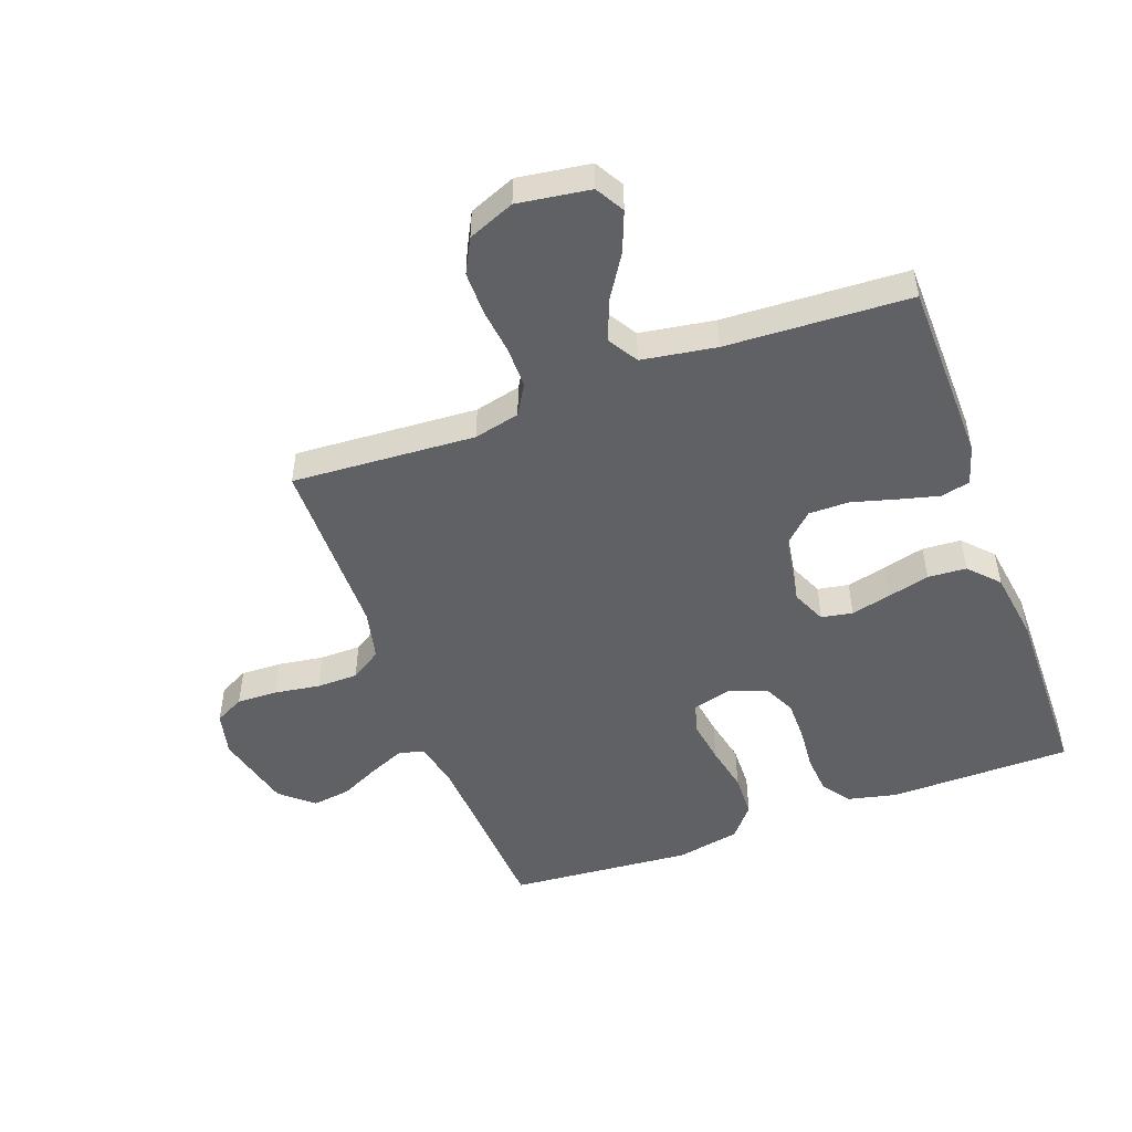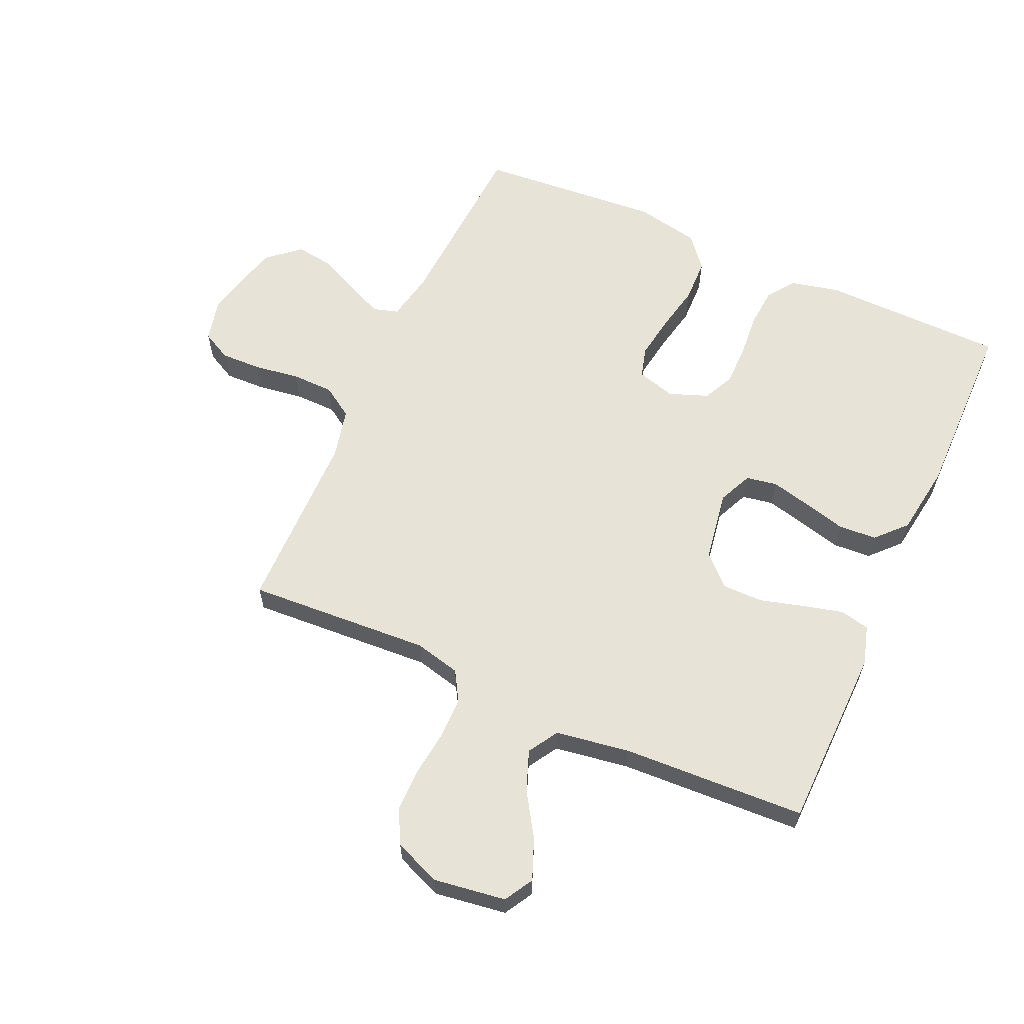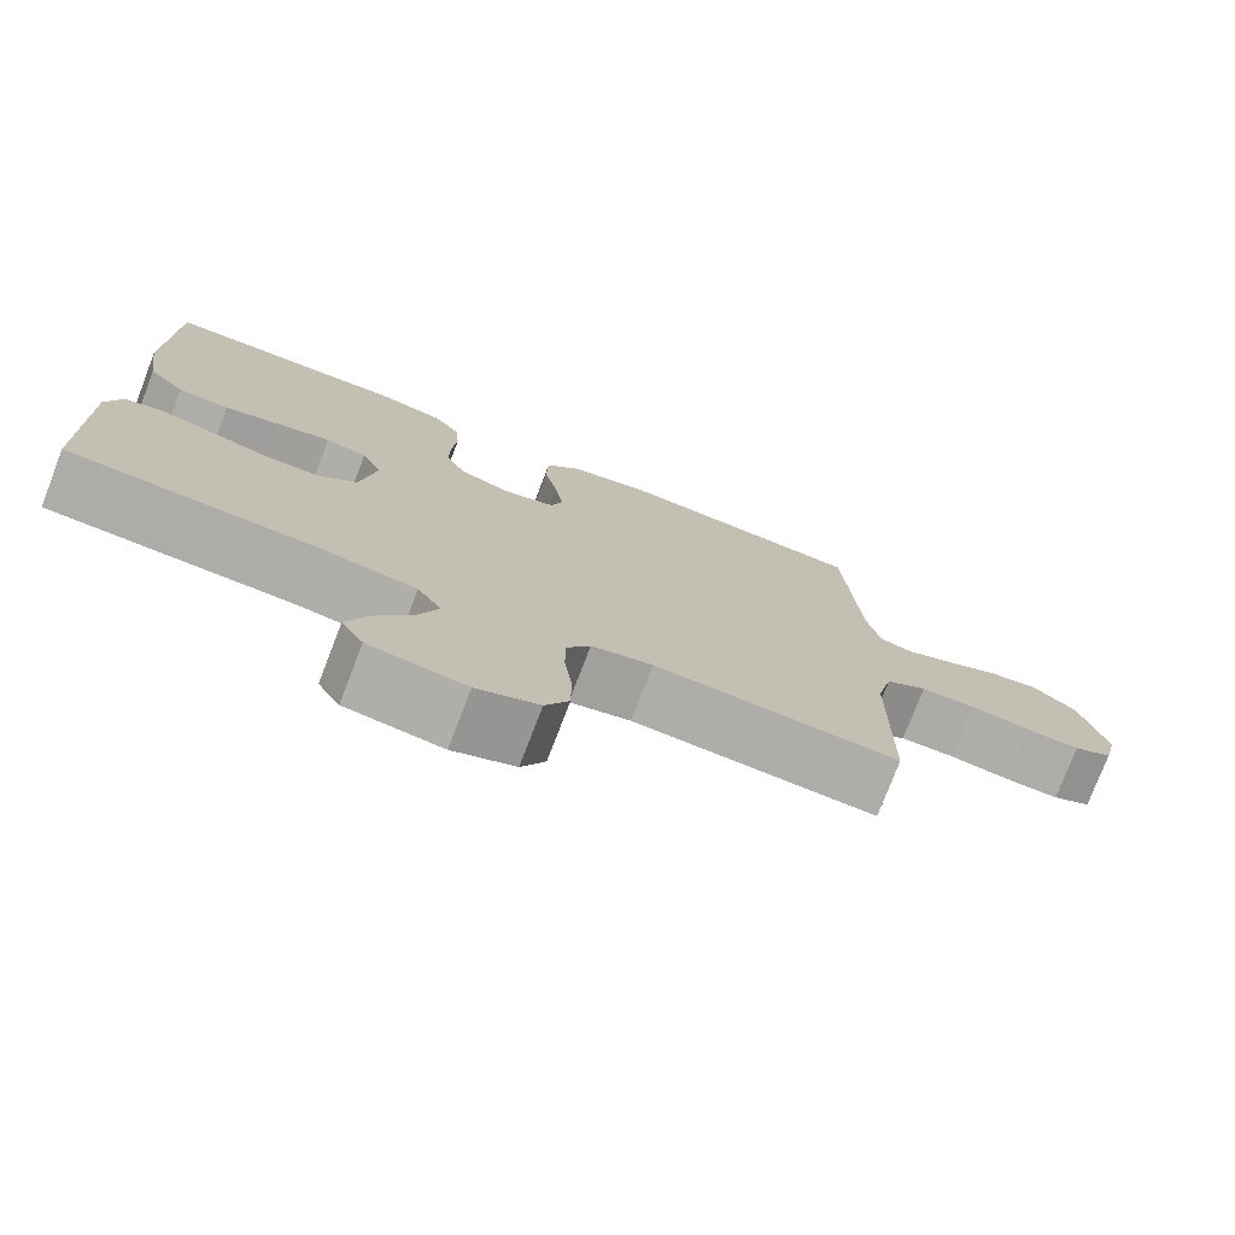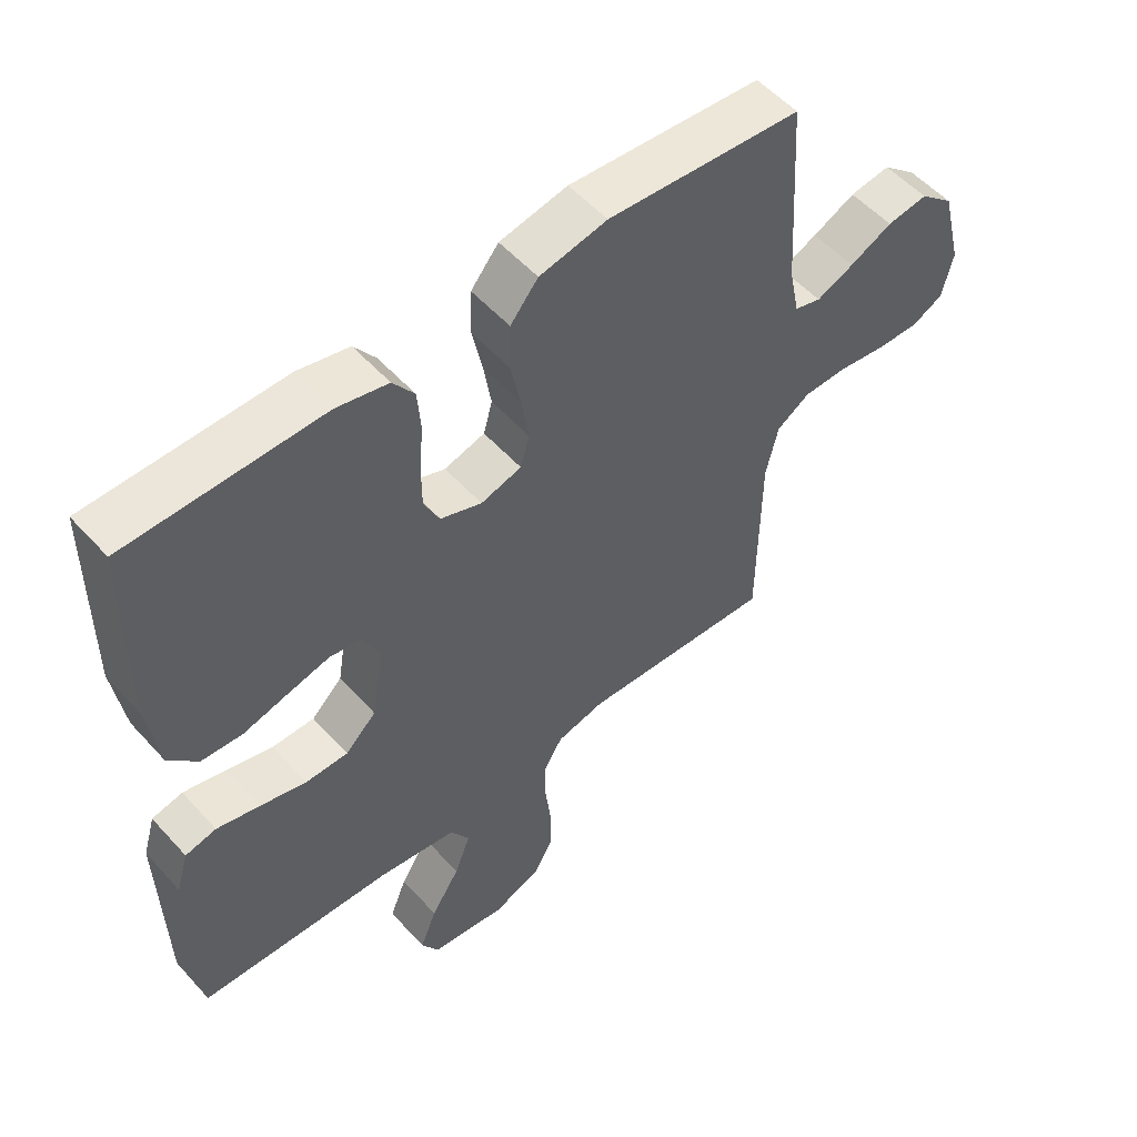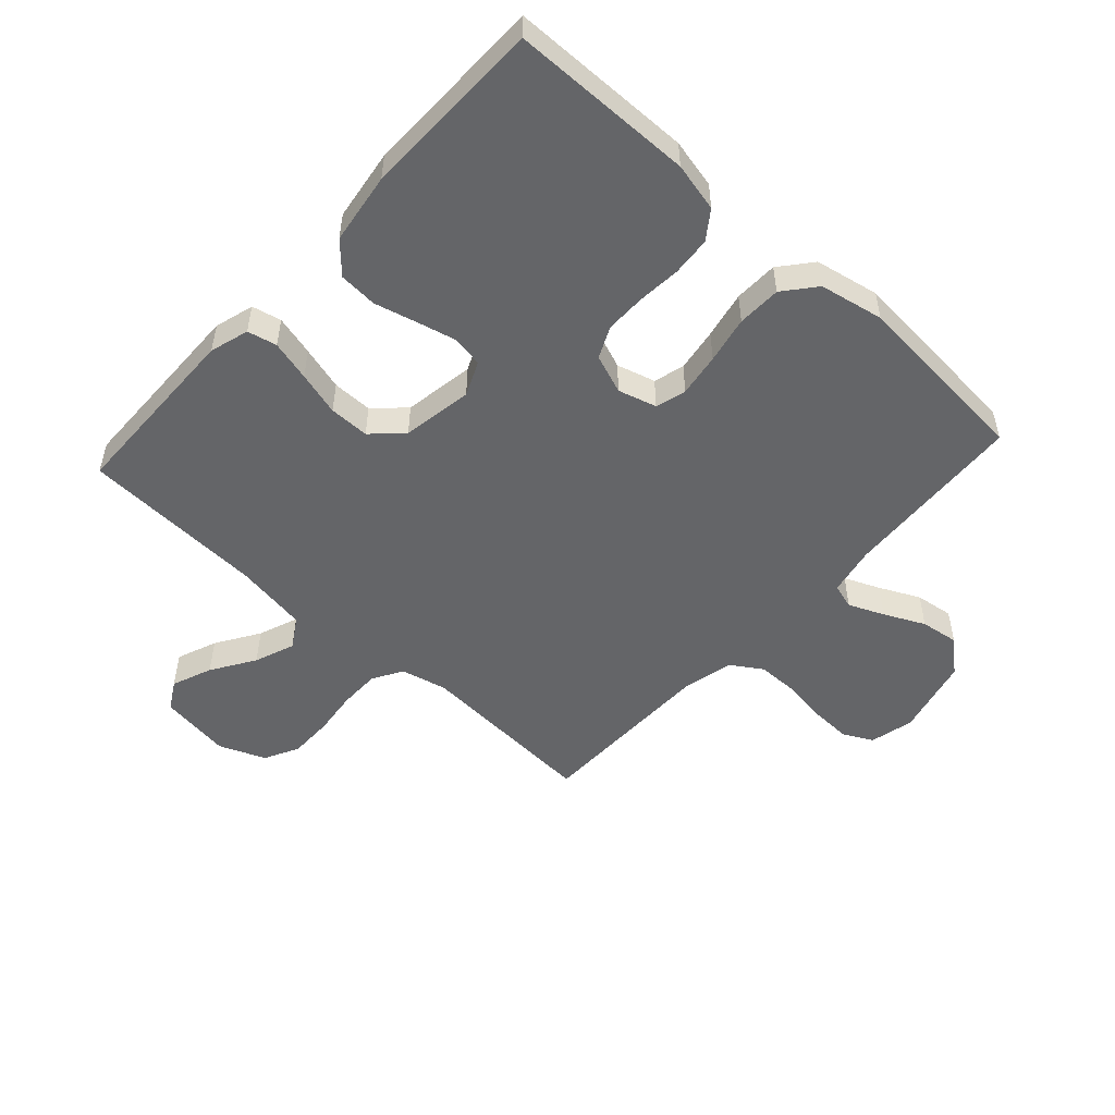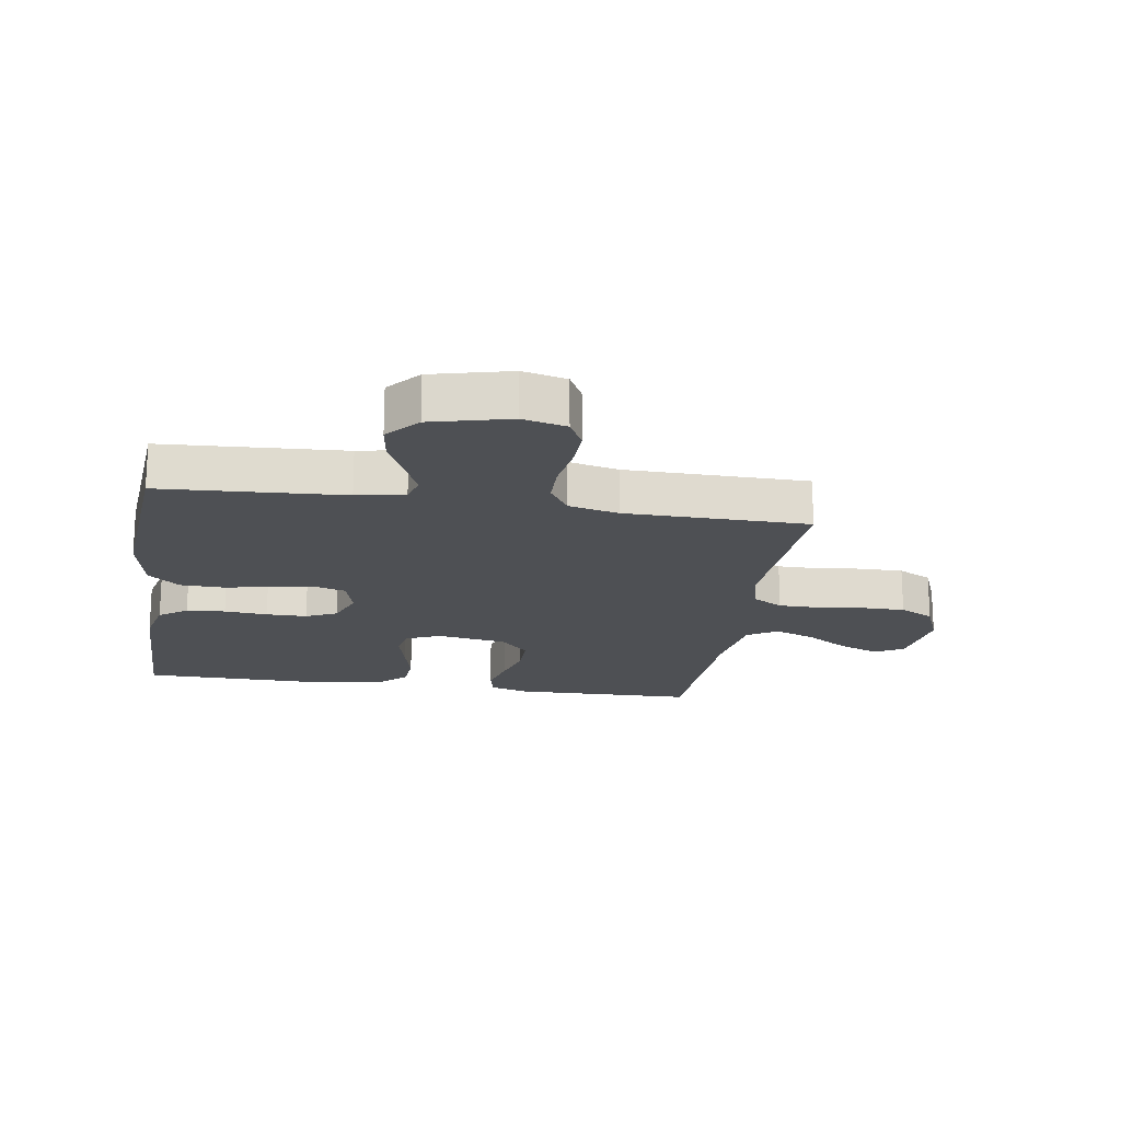
<metadata>
{"format":"obj","ext":"obj","renderer":"f3d","projection":"perspective","resolution":1024,"background":"white","views":[{"elev":-49.3,"azim":-159.9,"up":"+Y"},{"elev":61.5,"azim":-155.8,"up":"+Y"},{"elev":-76.4,"azim":-21.0,"up":"+Z"},{"elev":54.0,"azim":-41.0,"up":"+Z"},{"elev":-51.5,"azim":-42.4,"up":"+Y"},{"elev":-18.8,"azim":81.1,"up":"+Y"}]}
</metadata>
<code>
v 0.5 0.07 -0.5
v 0.2 0.07 -0.482
v 0.125 0.07 -0.5
v 0.096 0.07 -0.549
v 0.096 0.07 -0.616
v 0.105 0.07 -0.691
v 0.105 0.07 -0.762
v 0.076 0.07 -0.818
v 0 0.07 -0.849
v -0.118 0.07 -0.832
v -0.145 0.07 -0.785
v -0.119 0.07 -0.719
v -0.074 0.07 -0.648
v -0.049 0.07 -0.582
v -0.079 0.07 -0.533
v -0.2 0.07 -0.514
v -0.5 0.07 -0.5
v -0.506 0.07 -0.2
v -0.487 0.07 -0.136
v -0.439 0.07 -0.125
v -0.373 0.07 -0.142
v -0.301 0.07 -0.162
v -0.235 0.07 -0.162
v -0.187 0.07 -0.116
v -0.168 0.07 0
v -0.193 0.07 0.056
v -0.244 0.07 0.065
v -0.309 0.07 0.049
v -0.378 0.07 0.031
v -0.441 0.07 0.035
v -0.486 0.07 0.083
v -0.503 0.07 0.2
v -0.5 0.07 0.5
v -0.2 0.07 0.504
v -0.12 0.07 0.486
v -0.087 0.07 0.44
v -0.082 0.07 0.376
v -0.088 0.07 0.305
v -0.088 0.07 0.238
v -0.064 0.07 0.187
v 0 0.07 0.163
v 0.063 0.07 0.181
v 0.077 0.07 0.231
v 0.066 0.07 0.302
v 0.05 0.07 0.379
v 0.052 0.07 0.451
v 0.095 0.07 0.503
v 0.2 0.07 0.524
v 0.5 0.07 0.5
v 0.518 0.07 0.2
v 0.534 0.07 0.121
v 0.575 0.07 0.109
v 0.633 0.07 0.134
v 0.699 0.07 0.166
v 0.762 0.07 0.175
v 0.815 0.07 0.129
v 0.847 0.07 0
v 0.83 0.07 -0.072
v 0.782 0.07 -0.097
v 0.715 0.07 -0.095
v 0.641 0.07 -0.084
v 0.573 0.07 -0.085
v 0.522 0.07 -0.118
v 0.503 0.07 -0.2
v 0.5 0 -0.5
v 0.2 0 -0.482
v 0.125 0 -0.5
v 0.096 0 -0.549
v 0.096 0 -0.616
v 0.105 0 -0.691
v 0.105 0 -0.762
v 0.076 0 -0.818
v 0 0 -0.849
v -0.118 0 -0.832
v -0.145 0 -0.785
v -0.119 0 -0.719
v -0.074 0 -0.648
v -0.049 0 -0.582
v -0.079 0 -0.533
v -0.2 0 -0.514
v -0.5 0 -0.5
v -0.506 0 -0.2
v -0.487 0 -0.136
v -0.439 0 -0.125
v -0.373 0 -0.142
v -0.301 0 -0.162
v -0.235 0 -0.162
v -0.187 0 -0.116
v -0.168 0 0
v -0.193 0 0.056
v -0.244 0 0.065
v -0.309 0 0.049
v -0.378 0 0.031
v -0.441 0 0.035
v -0.486 0 0.083
v -0.503 0 0.2
v -0.5 0 0.5
v -0.2 0 0.504
v -0.12 0 0.486
v -0.087 0 0.44
v -0.082 0 0.376
v -0.088 0 0.305
v -0.088 0 0.238
v -0.064 0 0.187
v 0 0 0.163
v 0.063 0 0.181
v 0.077 0 0.231
v 0.066 0 0.302
v 0.05 0 0.379
v 0.052 0 0.451
v 0.095 0 0.503
v 0.2 0 0.524
v 0.5 0 0.5
v 0.518 0 0.2
v 0.534 0 0.121
v 0.575 0 0.109
v 0.633 0 0.134
v 0.699 0 0.166
v 0.762 0 0.175
v 0.815 0 0.129
v 0.847 0 0
v 0.83 0 -0.072
v 0.782 0 -0.097
v 0.715 0 -0.095
v 0.641 0 -0.084
v 0.573 0 -0.085
v 0.522 0 -0.118
v 0.503 0 -0.2
f 58 59 60 61
f 58 61 62
f 57 58 62
f 56 57 62
f 53 54 55 56
f 52 53 56 62
f 51 52 62 63
f 47 48 49 50
f 44 45 46 47
f 43 44 47 50
f 42 43 50 51
f 35 36 37 38
f 35 38 39
f 34 35 39
f 33 34 39
f 32 33 39 40
f 28 29 30 31
f 27 28 31 32
f 26 27 32 40
f 19 20 21 22
f 17 18 19 22
f 16 17 22 23
f 15 16 23 24
f 10 11 12 13
f 10 13 14
f 9 10 14
f 8 9 14
f 5 6 7 8
f 4 5 8 14
f 3 4 14 15
f 64 1 2
f 41 42 51 63
f 25 26 40 41
f 25 41 63 64
f 15 24 25 64
f 2 3 15 64
f 125 124 123 122
f 126 125 122
f 126 122 121
f 126 121 120
f 120 119 118 117
f 126 120 117 116
f 127 126 116 115
f 114 113 112 111
f 111 110 109 108
f 114 111 108 107
f 115 114 107 106
f 102 101 100 99
f 103 102 99
f 103 99 98
f 103 98 97
f 104 103 97 96
f 95 94 93 92
f 96 95 92 91
f 104 96 91 90
f 86 85 84 83
f 86 83 82 81
f 87 86 81 80
f 88 87 80 79
f 77 76 75 74
f 78 77 74
f 78 74 73
f 78 73 72
f 72 71 70 69
f 78 72 69 68
f 79 78 68 67
f 66 65 128
f 127 115 106 105
f 105 104 90 89
f 128 127 105 89
f 128 89 88 79
f 128 79 67 66
f 1 65 66 2
f 2 66 67 3
f 3 67 68 4
f 4 68 69 5
f 5 69 70 6
f 6 70 71 7
f 7 71 72 8
f 8 72 73 9
f 9 73 74 10
f 10 74 75 11
f 11 75 76 12
f 12 76 77 13
f 13 77 78 14
f 14 78 79 15
f 15 79 80 16
f 16 80 81 17
f 17 81 82 18
f 18 82 83 19
f 19 83 84 20
f 20 84 85 21
f 21 85 86 22
f 22 86 87 23
f 23 87 88 24
f 24 88 89 25
f 25 89 90 26
f 26 90 91 27
f 27 91 92 28
f 28 92 93 29
f 29 93 94 30
f 30 94 95 31
f 31 95 96 32
f 32 96 97 33
f 33 97 98 34
f 34 98 99 35
f 35 99 100 36
f 36 100 101 37
f 37 101 102 38
f 38 102 103 39
f 39 103 104 40
f 40 104 105 41
f 41 105 106 42
f 42 106 107 43
f 43 107 108 44
f 44 108 109 45
f 45 109 110 46
f 46 110 111 47
f 47 111 112 48
f 48 112 113 49
f 49 113 114 50
f 50 114 115 51
f 51 115 116 52
f 52 116 117 53
f 53 117 118 54
f 54 118 119 55
f 55 119 120 56
f 56 120 121 57
f 57 121 122 58
f 58 122 123 59
f 59 123 124 60
f 60 124 125 61
f 61 125 126 62
f 62 126 127 63
f 63 127 128 64
f 64 128 65 1

</code>
